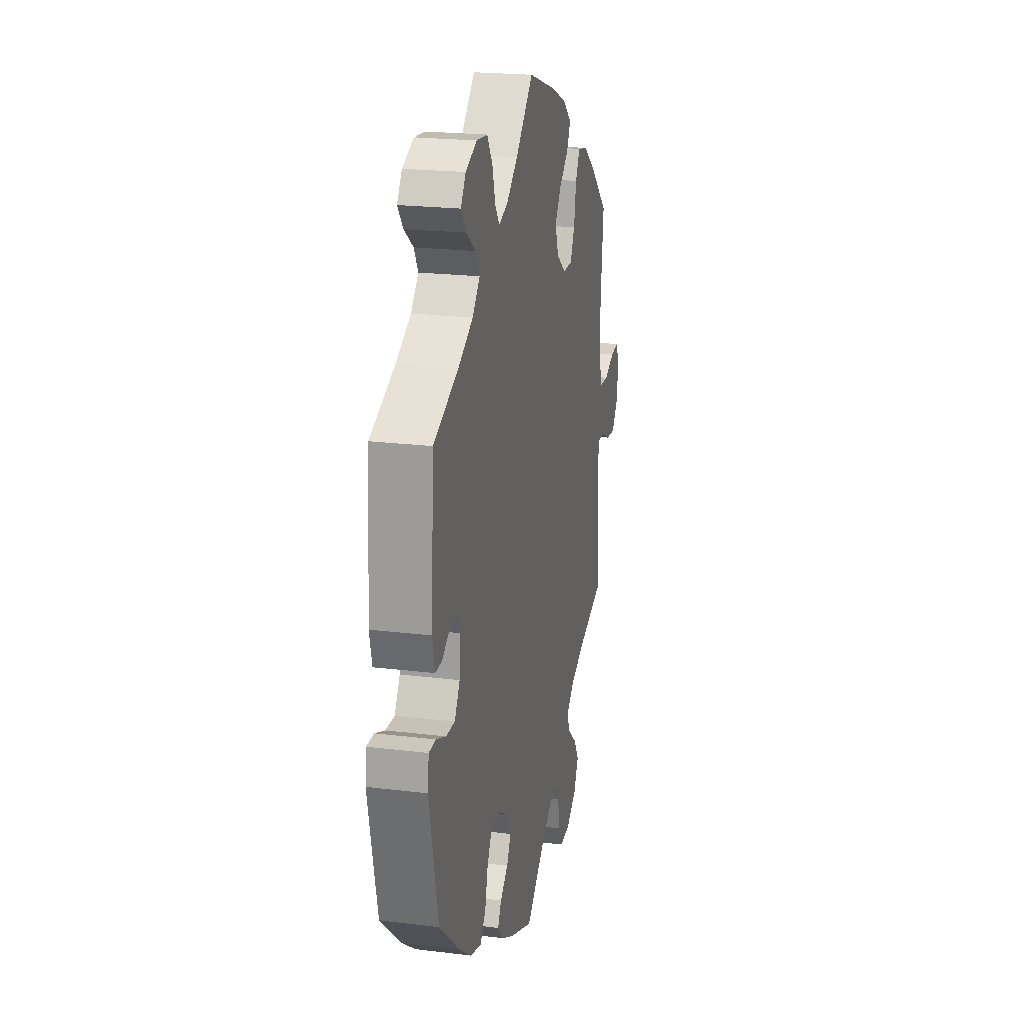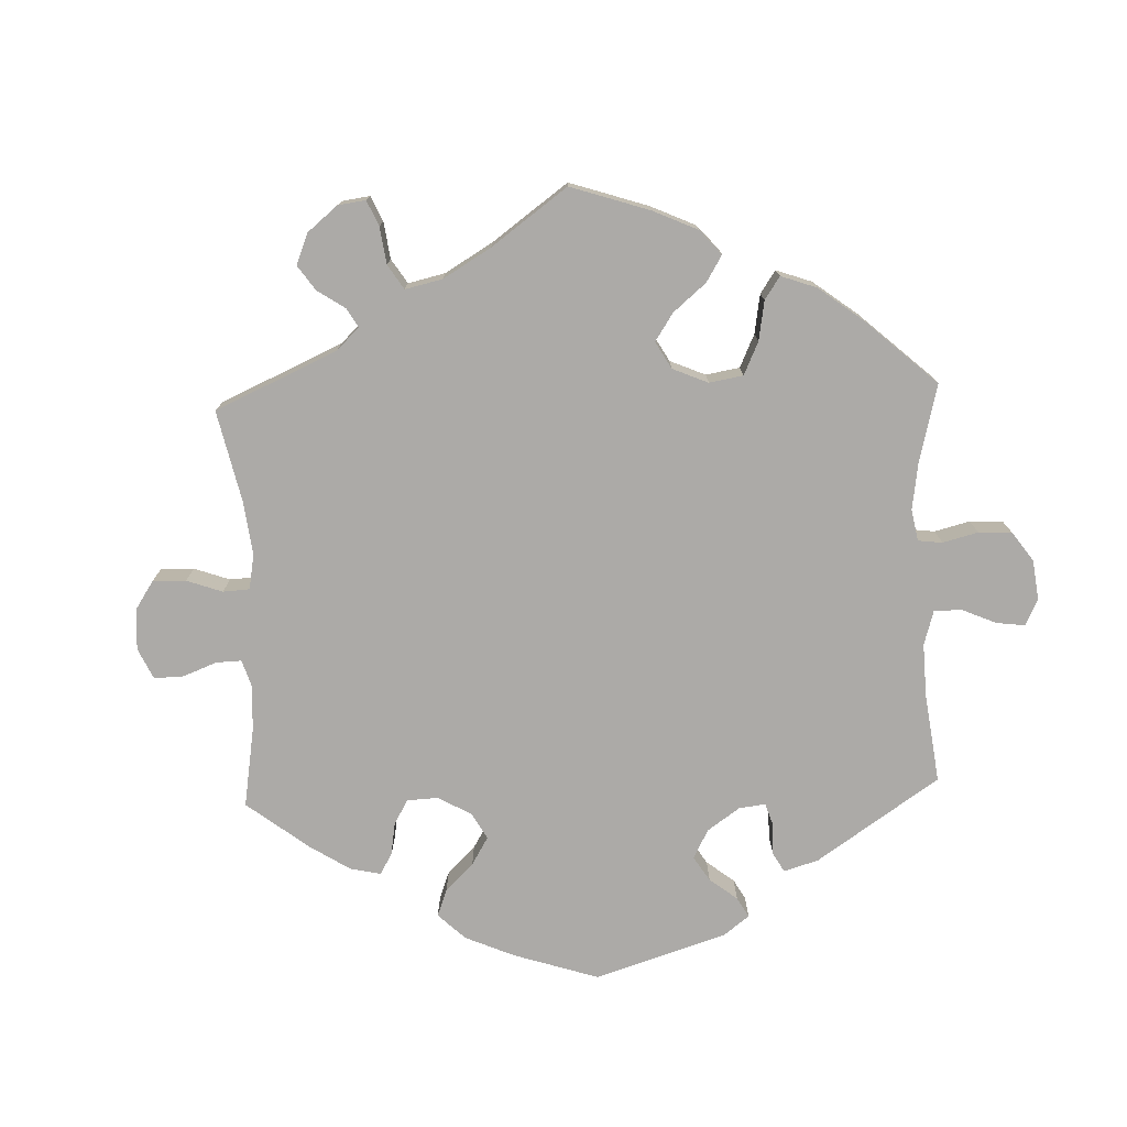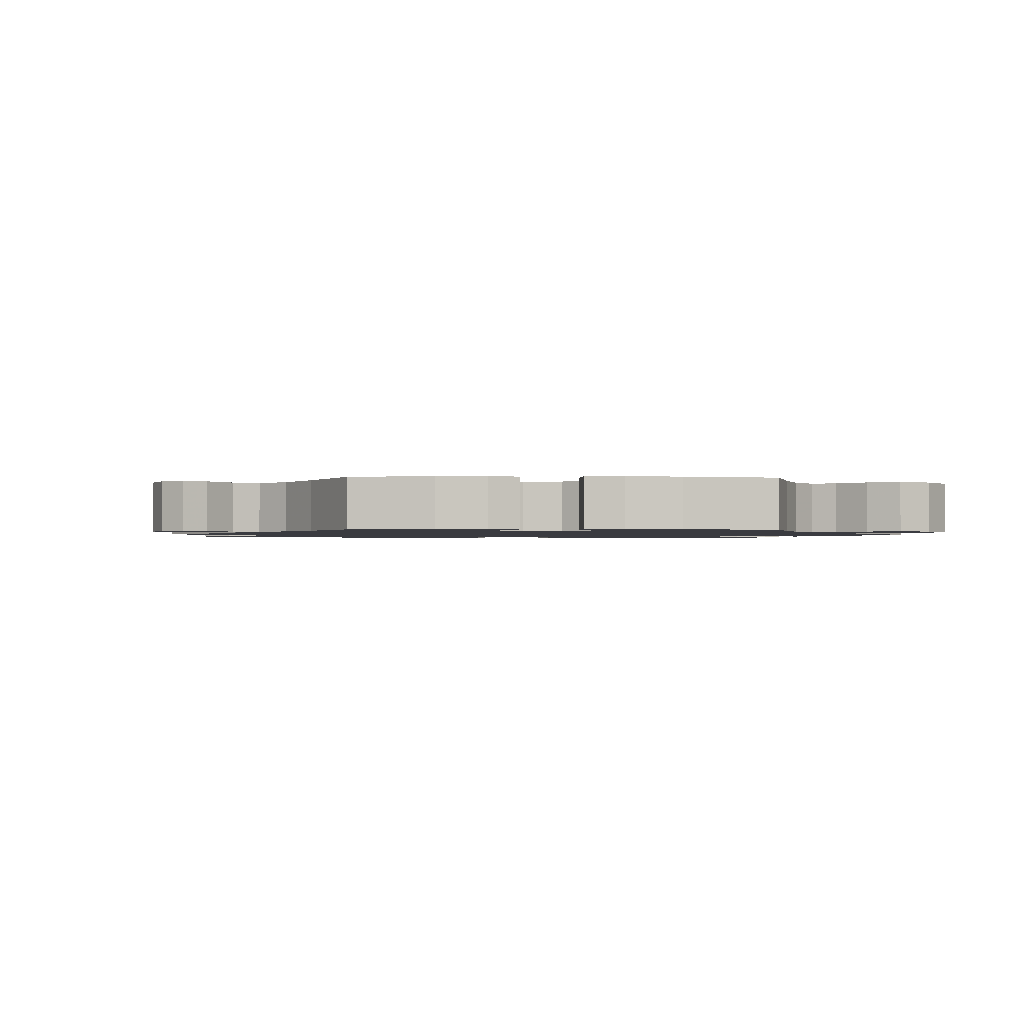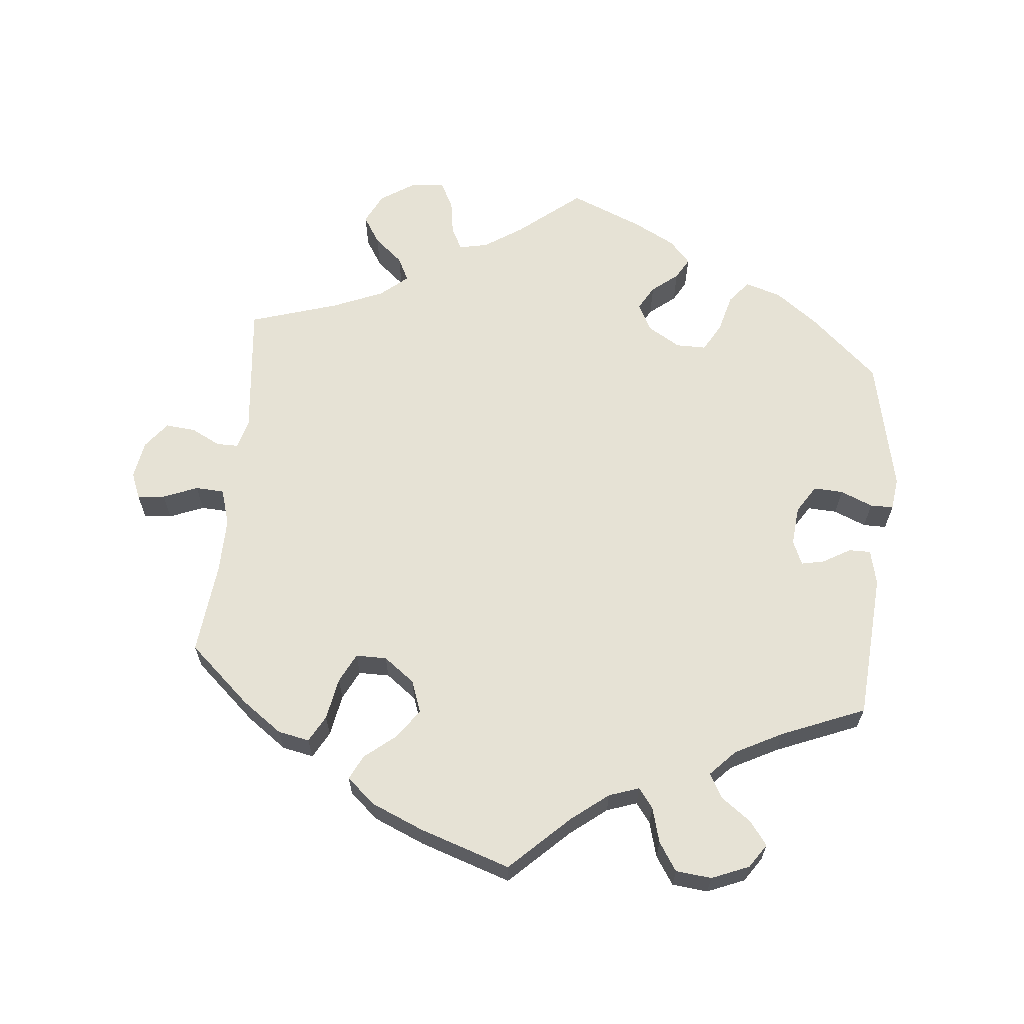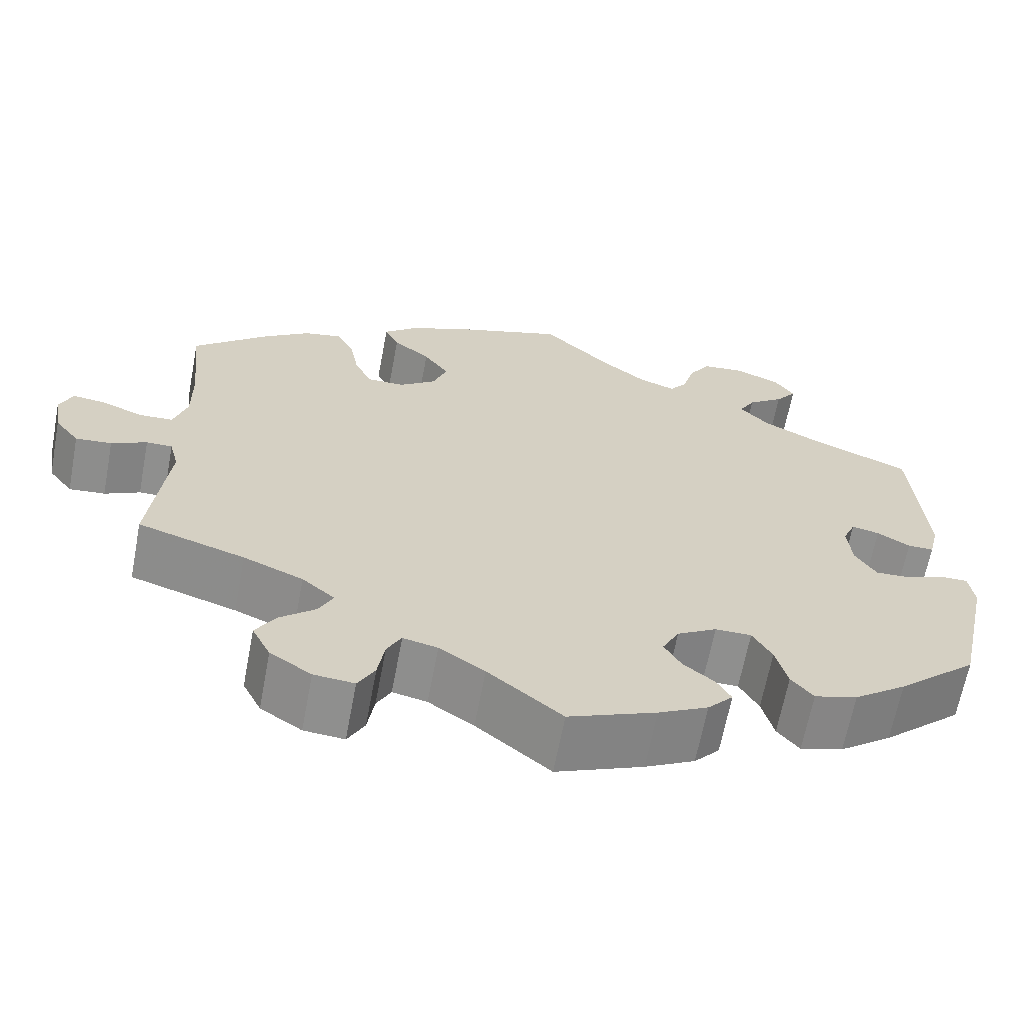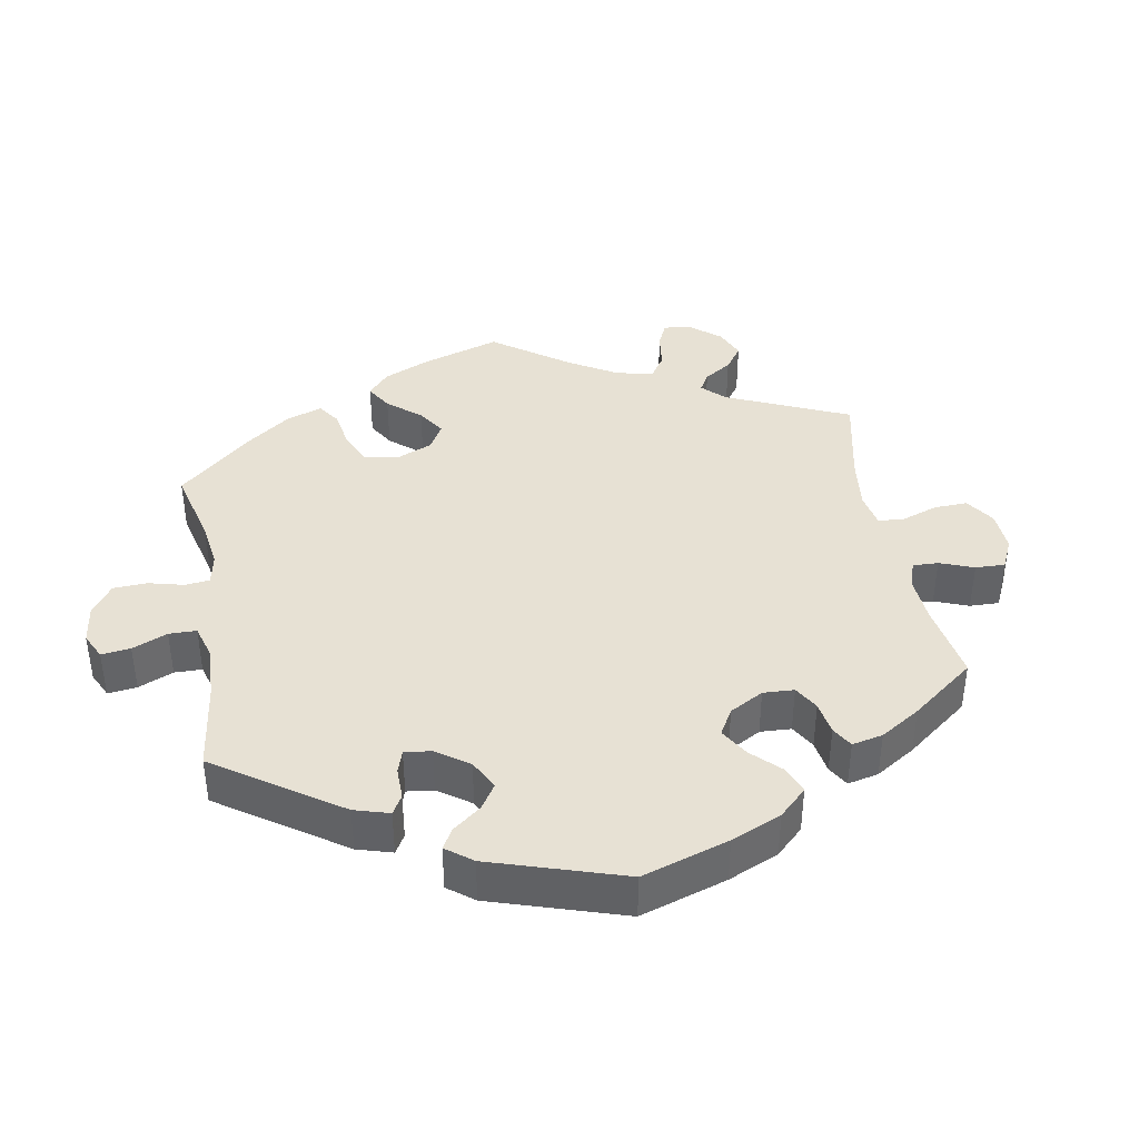
<metadata>
{"format":"obj","ext":"obj","renderer":"f3d","projection":"perspective","resolution":1024,"background":"white","views":[{"elev":21.6,"azim":102.2,"up":"+Z"},{"elev":-76.1,"azim":-57.8,"up":"+Y"},{"elev":-1.4,"azim":-33.0,"up":"+Y"},{"elev":63.9,"azim":5.7,"up":"+Y"},{"elev":-65.1,"azim":-10.7,"up":"+Z"},{"elev":39.6,"azim":109.9,"up":"+Y"}]}
</metadata>
<code>
v -0.481 0.07 -0.1
v -0.492 0.07 -0.057
v -0.523 0.07 -0.057
v -0.565 0.07 -0.078
v -0.608 0.07 -0.082
v -0.637 0.07 -0.044
v -0.646 0.07 0.01
v -0.631 0.07 0.047
v -0.592 0.07 0.043
v -0.543 0.07 0.023
v -0.502 0.07 0.025
v -0.486 0.07 0.077
v -0.487 0.07 0.156
v -0.501 0.07 0.288
v -0.413 0.07 0.367
v -0.356 0.07 0.408
v -0.311 0.07 0.417
v -0.29 0.07 0.379
v -0.279 0.07 0.319
v -0.258 0.07 0.277
v -0.214 0.07 0.277
v -0.17 0.07 0.31
v -0.153 0.07 0.356
v -0.183 0.07 0.398
v -0.227 0.07 0.434
v -0.244 0.07 0.469
v -0.203 0.07 0.504
v -0.13 0.07 0.535
v 0 0.07 0.578
v 0.083 0.07 0.498
v 0.135 0.07 0.457
v 0.178 0.07 0.442
v 0.199 0.07 0.47
v 0.213 0.07 0.52
v 0.239 0.07 0.56
v 0.29 0.07 0.565
v 0.343 0.07 0.543
v 0.366 0.07 0.509
v 0.341 0.07 0.476
v 0.298 0.07 0.444
v 0.279 0.07 0.41
v 0.314 0.07 0.373
v 0.381 0.07 0.338
v 0.5 0.07 0.289
v 0.515 0.07 0.079
v 0.503 0.07 0.029
v 0.472 0.07 0.029
v 0.433 0.07 0.052
v 0.4 0.07 0.059
v 0.385 0.07 0.024
v 0.39 0.07 -0.032
v 0.415 0.07 -0.072
v 0.457 0.07 -0.07
v 0.503 0.07 -0.051
v 0.536 0.07 -0.051
v 0.542 0.07 -0.097
v 0.5 0.07 -0.289
v 0.405 0.07 -0.375
v 0.343 0.07 -0.421
v 0.292 0.07 -0.436
v 0.266 0.07 -0.404
v 0.252 0.07 -0.35
v 0.229 0.07 -0.309
v 0.186 0.07 -0.309
v 0.139 0.07 -0.337
v 0.119 0.07 -0.376
v 0.139 0.07 -0.411
v 0.176 0.07 -0.441
v 0.193 0.07 -0.471
v 0.163 0.07 -0.504
v 0.104 0.07 -0.535
v 0 0.07 -0.578
v -0.088 0.07 -0.506
v -0.142 0.07 -0.47
v -0.183 0.07 -0.461
v -0.2 0.07 -0.493
v -0.208 0.07 -0.544
v -0.228 0.07 -0.581
v -0.276 0.07 -0.577
v -0.325 0.07 -0.545
v -0.347 0.07 -0.501
v -0.322 0.07 -0.461
v -0.281 0.07 -0.426
v -0.264 0.07 -0.392
v -0.303 0.07 -0.359
v -0.374 0.07 -0.329
v -0.501 0.07 -0.289
v -0.481 0 -0.1
v -0.492 0 -0.057
v -0.523 0 -0.057
v -0.565 0 -0.078
v -0.608 0 -0.082
v -0.637 0 -0.044
v -0.646 0 0.01
v -0.631 0 0.047
v -0.592 0 0.043
v -0.543 0 0.023
v -0.502 0 0.025
v -0.486 0 0.077
v -0.487 0 0.156
v -0.501 0 0.288
v -0.413 0 0.367
v -0.356 0 0.408
v -0.311 0 0.417
v -0.29 0 0.379
v -0.279 0 0.319
v -0.258 0 0.277
v -0.214 0 0.277
v -0.17 0 0.31
v -0.153 0 0.356
v -0.183 0 0.398
v -0.227 0 0.434
v -0.244 0 0.469
v -0.203 0 0.504
v -0.13 0 0.535
v 0 0 0.578
v 0.083 0 0.498
v 0.135 0 0.457
v 0.178 0 0.442
v 0.199 0 0.47
v 0.213 0 0.52
v 0.239 0 0.56
v 0.29 0 0.565
v 0.343 0 0.543
v 0.366 0 0.509
v 0.341 0 0.476
v 0.298 0 0.444
v 0.279 0 0.41
v 0.314 0 0.373
v 0.381 0 0.338
v 0.5 0 0.289
v 0.515 0 0.079
v 0.503 0 0.029
v 0.472 0 0.029
v 0.433 0 0.052
v 0.4 0 0.059
v 0.385 0 0.024
v 0.39 0 -0.032
v 0.415 0 -0.072
v 0.457 0 -0.07
v 0.503 0 -0.051
v 0.536 0 -0.051
v 0.542 0 -0.097
v 0.5 0 -0.289
v 0.405 0 -0.375
v 0.343 0 -0.421
v 0.292 0 -0.436
v 0.266 0 -0.404
v 0.252 0 -0.35
v 0.229 0 -0.309
v 0.186 0 -0.309
v 0.139 0 -0.337
v 0.119 0 -0.376
v 0.139 0 -0.411
v 0.176 0 -0.441
v 0.193 0 -0.471
v 0.163 0 -0.504
v 0.104 0 -0.535
v 0 0 -0.578
v -0.088 0 -0.506
v -0.142 0 -0.47
v -0.183 0 -0.461
v -0.2 0 -0.493
v -0.208 0 -0.544
v -0.228 0 -0.581
v -0.276 0 -0.577
v -0.325 0 -0.545
v -0.347 0 -0.501
v -0.322 0 -0.461
v -0.281 0 -0.426
v -0.264 0 -0.392
v -0.303 0 -0.359
v -0.374 0 -0.329
v -0.501 0 -0.289
f 86 87 1
f 85 86 1 2
f 84 85 2
f 80 81 82 83
f 80 83 84
f 79 80 84
f 76 77 78 79
f 75 76 79 84
f 74 75 84 2
f 70 71 72 73
f 70 73 74 2
f 67 68 69 70
f 66 67 70 2
f 59 60 61 62
f 59 62 63
f 58 59 63
f 57 58 63
f 56 57 63 64
f 53 54 55 56
f 52 53 56 64
f 45 46 47 48
f 43 44 45 48
f 42 43 48 49
f 41 42 49 50
f 37 38 39 40
f 37 40 41
f 36 37 41
f 33 34 35 36
f 32 33 36 41
f 27 28 29 30
f 27 30 31
f 24 25 26 27
f 23 24 27 31
f 22 23 31 32
f 16 17 18 19
f 16 19 20
f 13 14 15 16
f 12 13 16 20
f 11 12 20 21
f 7 8 9 10
f 7 10 11
f 6 7 11
f 3 4 5 6
f 2 3 6 11
f 65 66 2 11
f 51 52 64 65
f 41 50 51 65
f 22 32 41 65
f 11 21 22 65
f 88 174 173
f 89 88 173 172
f 89 172 171
f 170 169 168 167
f 171 170 167
f 171 167 166
f 166 165 164 163
f 171 166 163 162
f 89 171 162 161
f 160 159 158 157
f 89 161 160 157
f 157 156 155 154
f 89 157 154 153
f 149 148 147 146
f 150 149 146
f 150 146 145
f 150 145 144
f 151 150 144 143
f 143 142 141 140
f 151 143 140 139
f 135 134 133 132
f 135 132 131 130
f 136 135 130 129
f 137 136 129 128
f 127 126 125 124
f 128 127 124
f 128 124 123
f 123 122 121 120
f 128 123 120 119
f 117 116 115 114
f 118 117 114
f 114 113 112 111
f 118 114 111 110
f 119 118 110 109
f 106 105 104 103
f 107 106 103
f 103 102 101 100
f 107 103 100 99
f 108 107 99 98
f 97 96 95 94
f 98 97 94
f 98 94 93
f 93 92 91 90
f 98 93 90 89
f 98 89 153 152
f 152 151 139 138
f 152 138 137 128
f 152 128 119 109
f 152 109 108 98
f 1 88 89 2
f 2 89 90 3
f 3 90 91 4
f 4 91 92 5
f 5 92 93 6
f 6 93 94 7
f 7 94 95 8
f 8 95 96 9
f 9 96 97 10
f 10 97 98 11
f 11 98 99 12
f 12 99 100 13
f 13 100 101 14
f 14 101 102 15
f 15 102 103 16
f 16 103 104 17
f 17 104 105 18
f 18 105 106 19
f 19 106 107 20
f 20 107 108 21
f 21 108 109 22
f 22 109 110 23
f 23 110 111 24
f 24 111 112 25
f 25 112 113 26
f 26 113 114 27
f 27 114 115 28
f 28 115 116 29
f 29 116 117 30
f 30 117 118 31
f 31 118 119 32
f 32 119 120 33
f 33 120 121 34
f 34 121 122 35
f 35 122 123 36
f 36 123 124 37
f 37 124 125 38
f 38 125 126 39
f 39 126 127 40
f 40 127 128 41
f 41 128 129 42
f 42 129 130 43
f 43 130 131 44
f 44 131 132 45
f 45 132 133 46
f 46 133 134 47
f 47 134 135 48
f 48 135 136 49
f 49 136 137 50
f 50 137 138 51
f 51 138 139 52
f 52 139 140 53
f 53 140 141 54
f 54 141 142 55
f 55 142 143 56
f 56 143 144 57
f 57 144 145 58
f 58 145 146 59
f 59 146 147 60
f 60 147 148 61
f 61 148 149 62
f 62 149 150 63
f 63 150 151 64
f 64 151 152 65
f 65 152 153 66
f 66 153 154 67
f 67 154 155 68
f 68 155 156 69
f 69 156 157 70
f 70 157 158 71
f 71 158 159 72
f 72 159 160 73
f 73 160 161 74
f 74 161 162 75
f 75 162 163 76
f 76 163 164 77
f 77 164 165 78
f 78 165 166 79
f 79 166 167 80
f 80 167 168 81
f 81 168 169 82
f 82 169 170 83
f 83 170 171 84
f 84 171 172 85
f 85 172 173 86
f 86 173 174 87
f 87 174 88 1

</code>
